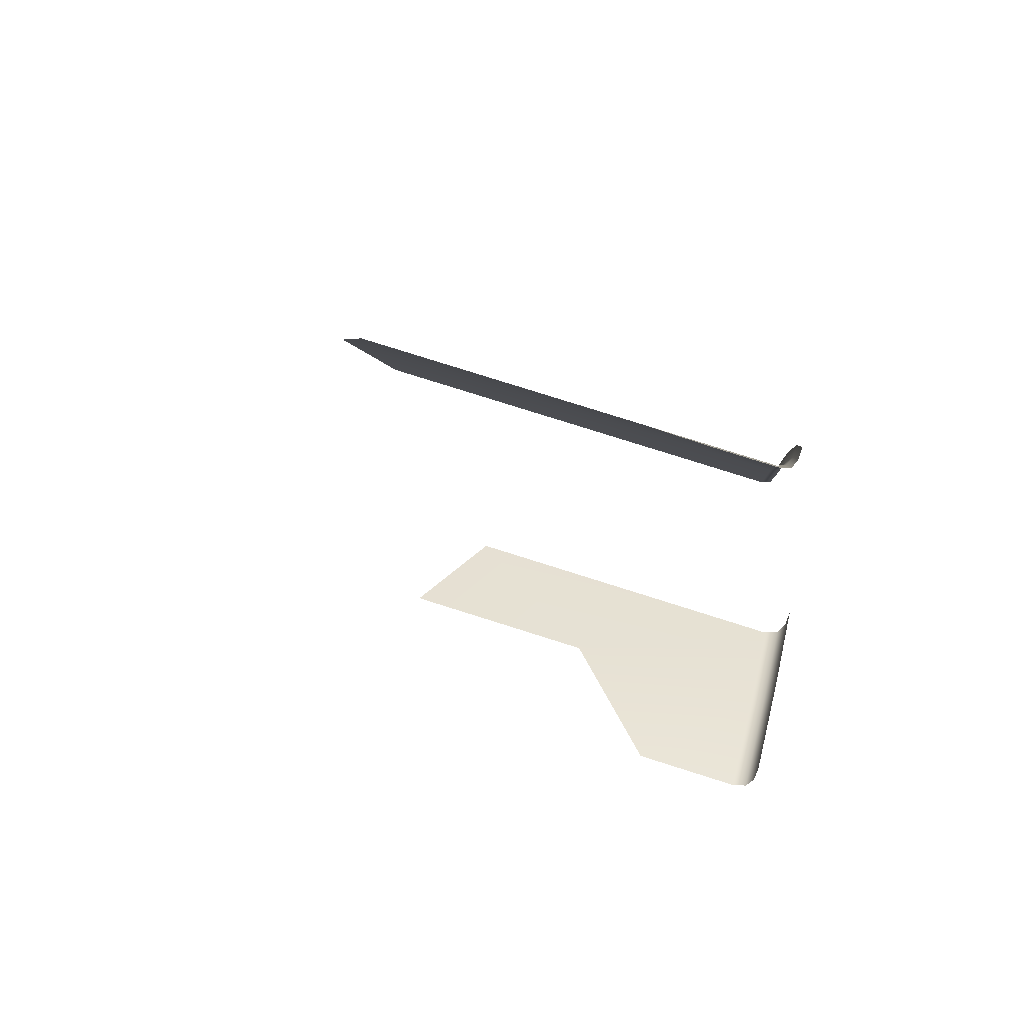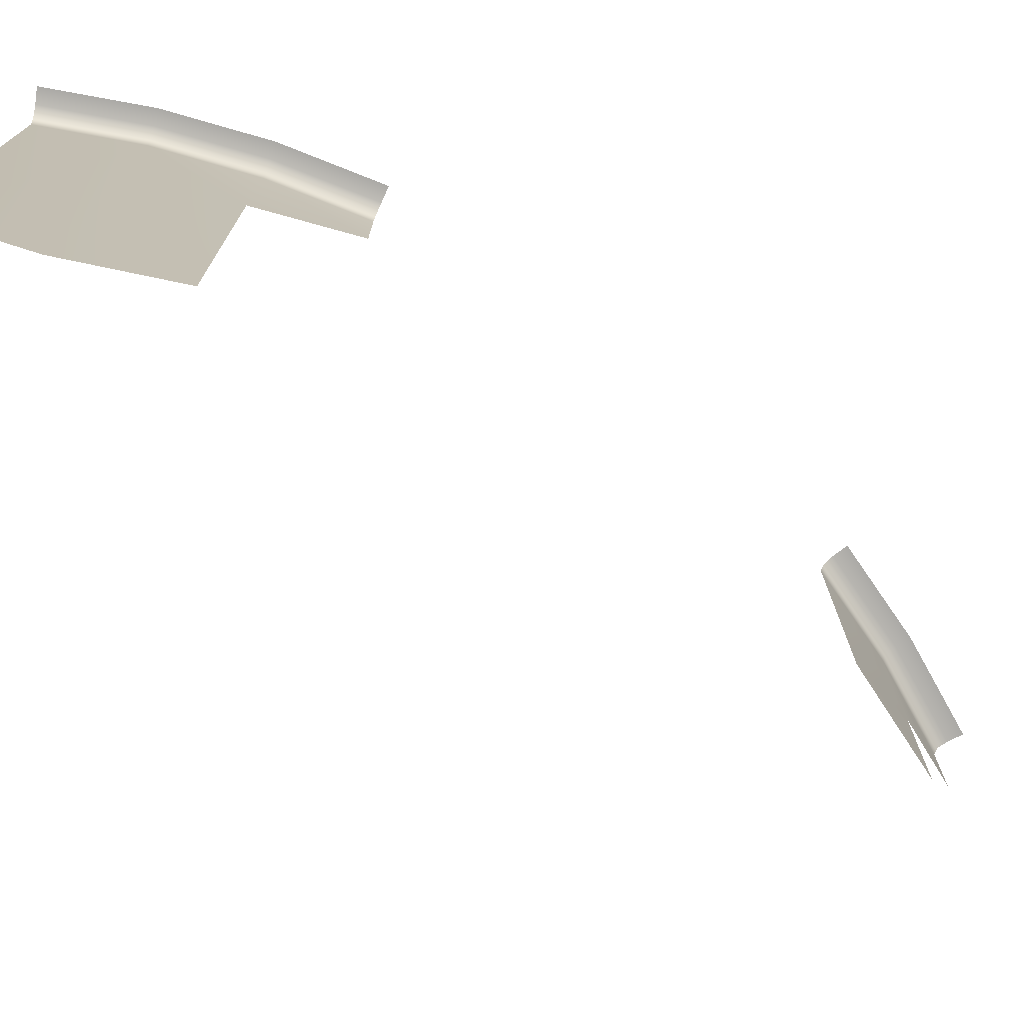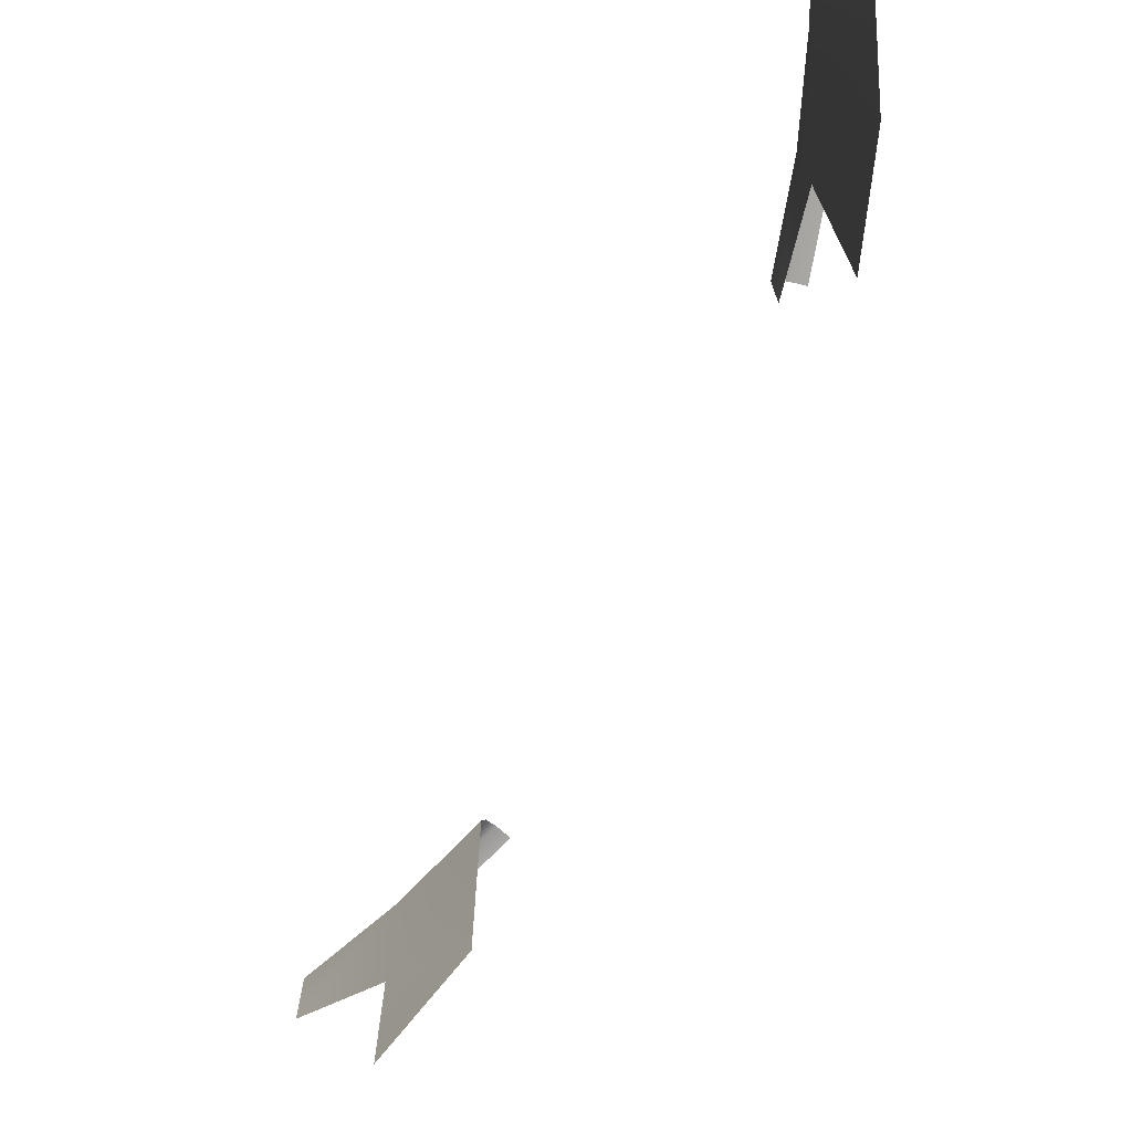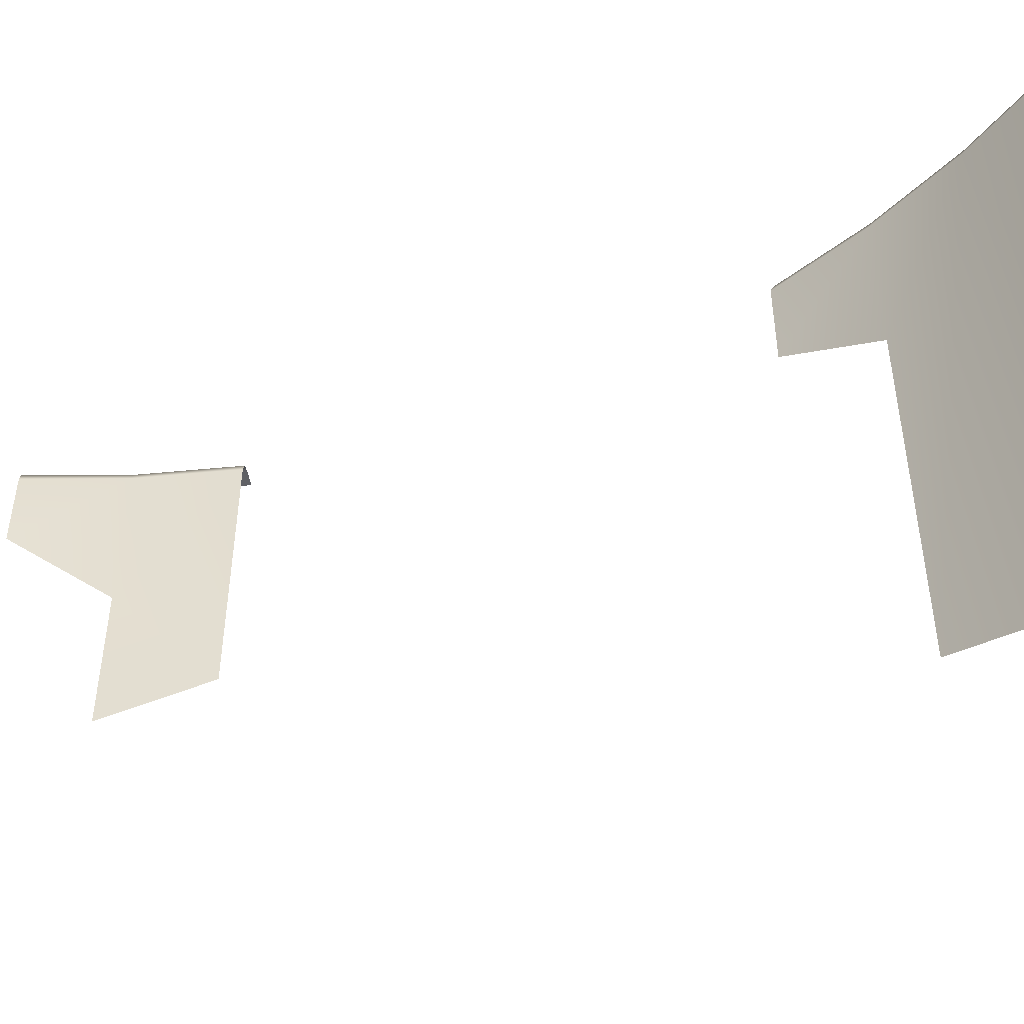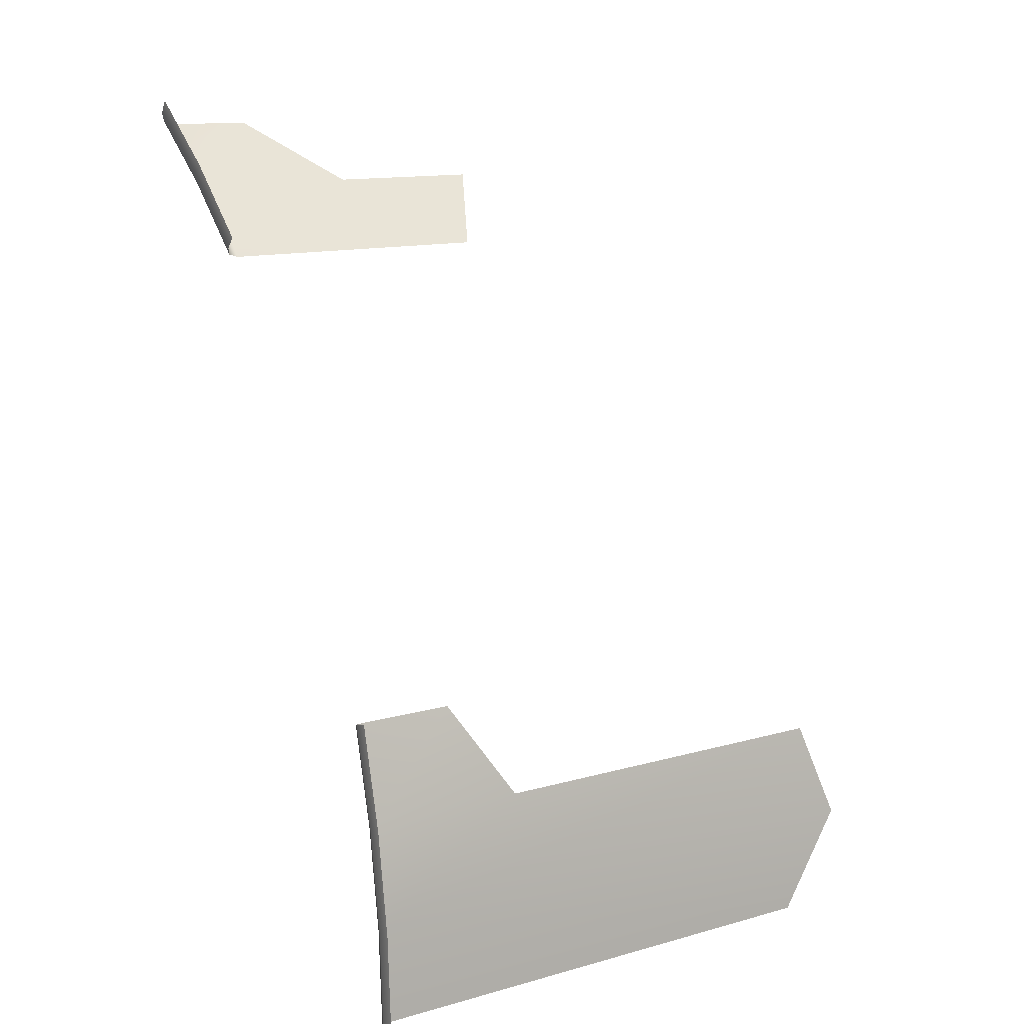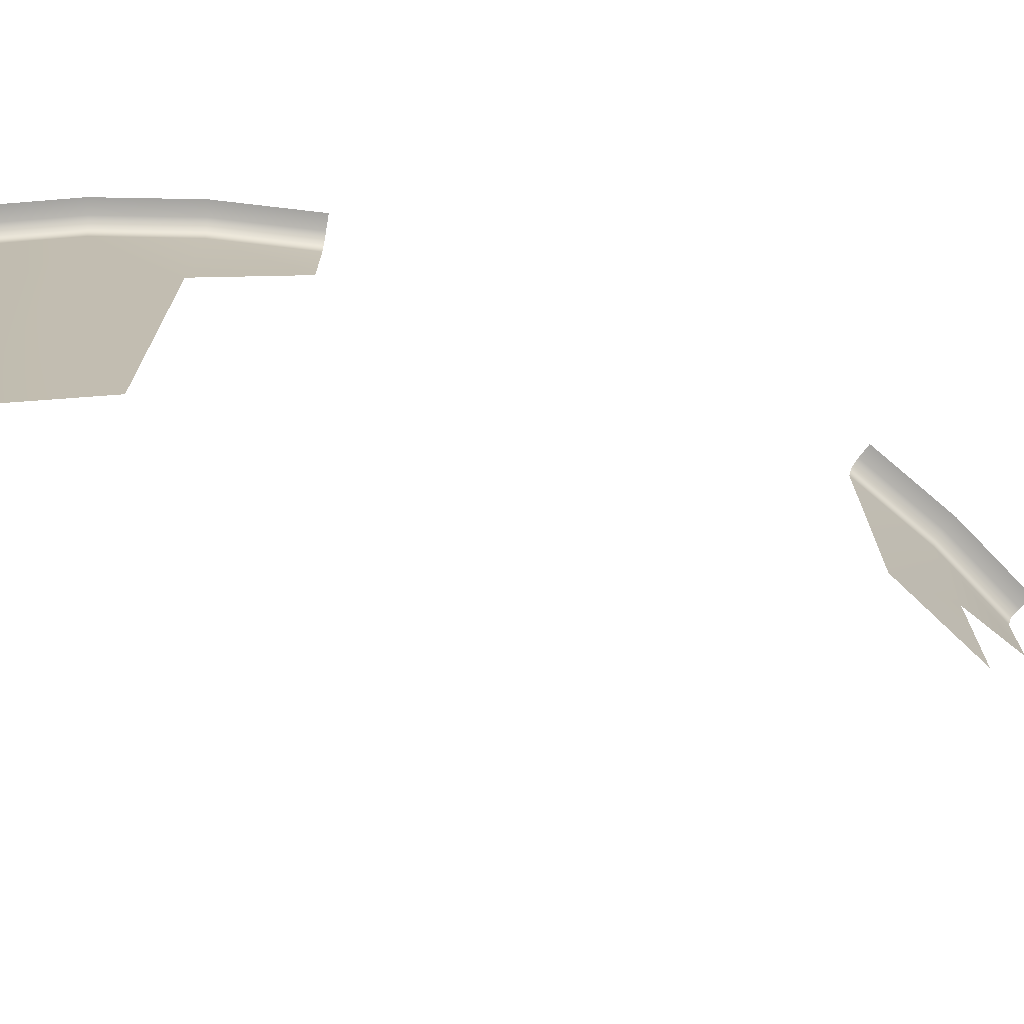
<metadata>
{"format":"obj","ext":"obj","renderer":"f3d","projection":"perspective","resolution":1024,"background":"white","views":[{"elev":79.7,"azim":107.5,"up":"+Z"},{"elev":-75.6,"azim":-97.5,"up":"+Y"},{"elev":-74.5,"azim":-176.2,"up":"+Y"},{"elev":-50.5,"azim":143.8,"up":"+Y"},{"elev":13.3,"azim":-122.3,"up":"+Z"},{"elev":-73.2,"azim":-82.6,"up":"+Y"}]}
</metadata>
<code>
g pCylinder12
v -157.2 -74.94 191.6
v -157.2 -38.23 191.6
v -175.3 -65.51 175.3
v -175.3 0.8598 175.3
v -157.2 0.8598 191.6
v -176 3.479 176
v -137.7 -19.15 206.1
v -157.9 3.479 192.4
v -137.7 0.8598 206.1
v -138.3 3.479 207
v -248.9 3.479 -3.065e-05
v -247.7 3.479 24.4
v -251.6 4.564 -4.597e-05
v -250.4 4.564 24.66
v -244.2 3.479 48.57
v -246.7 4.564 49.08
v -237.2 0.8598 71.95
v -238.2 3.479 72.27
v -244.2 3.479 48.57
v -243.1 0.8598 48.36
v -237.2 -21.91 71.95
v -247.7 3.479 24.4
v -246.7 0.8598 24.29
v -243.1 -37.48 48.35
v -248.9 3.479 -3.065e-05
v -243.1 -127.6 48.35
v -247.9 0.8598 -3.065e-05
v -246.6 -136.6 24.29
v -247.8 -121.3 -3.065e-05
v -244.2 3.479 48.57
v -238.2 3.479 72.27
v -246.7 4.564 49.08
v -240.7 4.564 73.03
v -176 3.479 176
v -157.9 3.479 192.4
v -177.9 4.564 177.9
v -159.6 4.564 194.5
v -138.3 3.479 207
v -139.8 4.564 209.2
v -250.4 4.564 24.66
v -254.1 4.564 25.03
v -251.6 4.564 -4.597e-05
v -255.3 4.564 -4.597e-05
v -246.7 4.564 49.08
v -250.4 4.564 49.81
v -250.4 4.564 24.66
v -254.1 4.564 25.03
v -240.7 4.564 73.03
v -244.3 4.564 74.12
v -246.7 4.564 49.08
v -250.4 4.564 49.81
v -159.6 4.564 194.5
v -162 4.564 197.4
v -177.9 4.564 177.9
v -180.5 4.564 180.5
v -139.8 4.564 209.2
v -141.9 4.564 212.3
v -159.6 4.564 194.5
v -162 4.564 197.4
g pCylinder12_0
f 3 2 1
f 4 2 3
f 5 2 4
f 6 5 4
f 7 2 5
f 6 8 5
f 7 5 9
f 8 9 5
f 8 10 9
f 13 12 11
f 13 14 12
f 14 15 12
f 14 16 15
f 19 18 17
f 19 17 20
f 21 20 17
f 22 19 20
f 22 20 23
f 21 24 20
f 20 24 23
f 25 22 23
f 23 24 26
f 25 23 27
f 23 26 28
f 23 29 27
f 23 28 29
f 32 31 30
f 32 33 31
f 36 35 34
f 36 37 35
f 37 38 35
f 37 39 38
f 42 41 40
f 42 43 41
f 46 45 44
f 46 47 45
f 50 49 48
f 50 51 49
f 54 53 52
f 54 55 53
f 58 57 56
f 58 59 57

</code>
